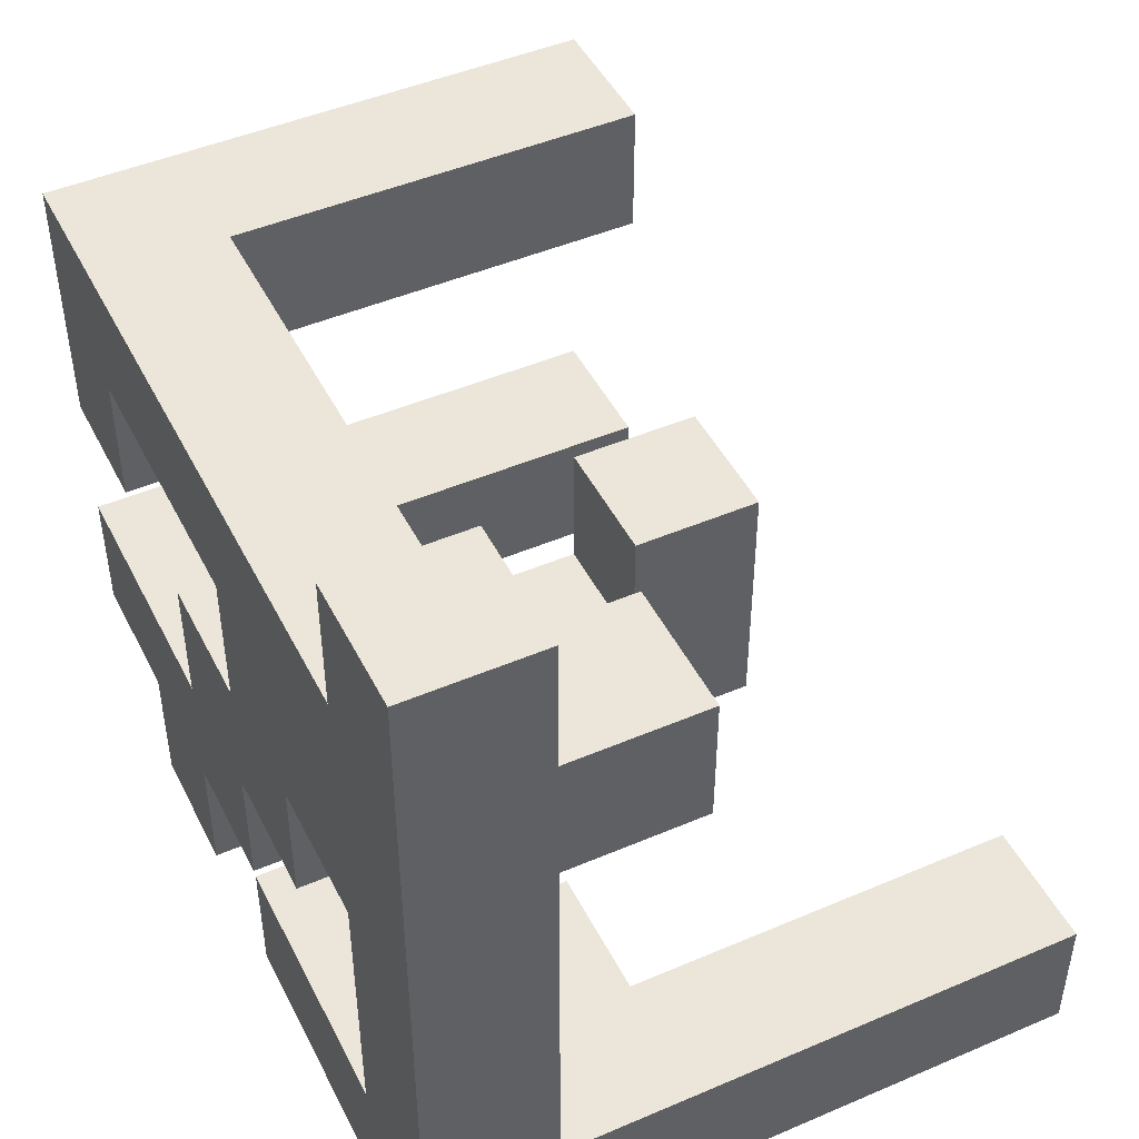
<metadata>
{"format":"obj","ext":"obj","renderer":"f3d","projection":"perspective","resolution":1024,"background":"white","views":[{"elev":46.8,"azim":-25.9,"up":"+Y"}]}
</metadata>
<code>
v -0.995 -0.6617 -0.995
v -0.995 -0.6617 -0.6717
v -0.995 -0.3383 -0.6717
v -0.995 -0.3383 -0.995
v -0.995 -0.6617 -0.6667
v -0.995 -0.3383 -0.6667
v -0.6717 -0.6617 -0.6717
v -0.6717 -0.3383 -0.6717
v -0.6717 -0.3383 -0.6667
v -0.6717 -0.6617 -0.6667
v -0.6717 -0.6617 -0.995
v -0.6667 -0.6617 -0.995
v -0.6667 -0.6617 -0.6717
v -0.6717 -0.3383 -0.995
v -0.6667 -0.3383 -0.6717
v -0.6667 -0.3383 -0.995
v -0.6617 -0.6617 -0.995
v -0.6617 -0.6617 -0.6717
v -0.3383 -0.6617 -0.995
v -0.3383 -0.6617 -0.6717
v -0.3333 -0.6617 -0.995
v -0.3333 -0.6617 -0.6717
v -0.6617 -0.3383 -0.6717
v -0.6617 -0.3383 -0.995
v -0.3383 -0.3383 -0.6717
v -0.3383 -0.3383 -0.995
v -0.3333 -0.3383 -0.6717
v -0.3333 -0.3383 -0.995
v -0.3283 -0.6617 -0.995
v -0.3283 -0.6617 -0.6717
v -0.005 -0.6617 -0.995
v -0.005 -0.6617 -0.6717
v -0 -0.6617 -0.995
v -0 -0.6617 -0.6717
v -0.3283 -0.3383 -0.6717
v -0.3283 -0.3383 -0.995
v -0.005 -0.3383 -0.6717
v -0.005 -0.3383 -0.995
v -0 -0.3383 -0.6717
v -0 -0.3383 -0.995
v 0.3283 -0.6617 -0.995
v 0.3283 -0.3383 -0.995
v 0.3283 -0.3383 -0.6717
v 0.3283 -0.6617 -0.6717
v 0.005 -0.6617 -0.995
v 0.005 -0.6617 -0.6717
v 0.005 -0.3383 -0.6717
v 0.005 -0.3383 -0.995
v -0.995 0.005 -0.995
v -0.995 0.005 -0.6717
v -0.995 0.3283 -0.6717
v -0.995 0.3283 -0.995
v -0.995 0.3333 -0.6717
v -0.995 0.3333 -0.995
v -0.6717 0.005 -0.995
v -0.6717 0.3283 -0.995
v -0.6717 0.3283 -0.6717
v -0.6717 0.005 -0.6717
v -0.6717 0.3333 -0.995
v -0.6717 0.3333 -0.6717
v -0.995 0.3383 -0.6717
v -0.995 0.3383 -0.995
v -0.995 0.6617 -0.6717
v -0.995 0.6617 -0.995
v -0.995 0.3383 -0.6667
v -0.995 0.6617 -0.6667
v -0.6717 0.3383 -0.995
v -0.6717 0.3383 -0.6717
v -0.6717 0.6617 -0.6717
v -0.6717 0.6617 -0.6667
v -0.6717 0.3383 -0.6667
v -0.6667 0.3383 -0.995
v -0.6667 0.3383 -0.6717
v -0.6717 0.6617 -0.995
v -0.6667 0.6617 -0.6717
v -0.6667 0.6617 -0.995
v -0.6617 0.3383 -0.995
v -0.6617 0.3383 -0.6717
v -0.3383 0.3383 -0.995
v -0.3383 0.3383 -0.6717
v -0.3333 0.3383 -0.995
v -0.3333 0.3383 -0.6717
v -0.6617 0.6617 -0.6717
v -0.6617 0.6617 -0.995
v -0.3383 0.6617 -0.6717
v -0.3383 0.6617 -0.995
v -0.3333 0.6617 -0.6717
v -0.3333 0.6617 -0.995
v -0.3283 0.3383 -0.995
v -0.3283 0.3383 -0.6717
v -0.005 0.3383 -0.995
v -0.005 0.3383 -0.6717
v -0 0.3383 -0.995
v -0 0.3383 -0.6717
v -0.3283 0.6617 -0.6717
v -0.3283 0.6617 -0.995
v -0.005 0.6617 -0.6717
v -0.005 0.6617 -0.995
v -0 0.6617 -0.6717
v -0 0.6617 -0.995
v 0.3283 0.3383 -0.995
v 0.3283 0.6617 -0.995
v 0.3283 0.6617 -0.6717
v 0.3283 0.3383 -0.6717
v 0.005 0.3383 -0.995
v 0.005 0.3383 -0.6717
v 0.005 0.6617 -0.6717
v 0.005 0.6617 -0.995
v -0.995 -0.995 -0.6617
v -0.995 -0.995 -0.3383
v -0.995 -0.6717 -0.3383
v -0.995 -0.6717 -0.6617
v -0.995 -0.6667 -0.3383
v -0.995 -0.6667 -0.6617
v -0.6717 -0.995 -0.6617
v -0.6717 -0.6717 -0.6617
v -0.6717 -0.6717 -0.3383
v -0.6717 -0.995 -0.3383
v -0.6717 -0.6667 -0.6617
v -0.6717 -0.6667 -0.3383
v -0.995 -0.6617 -0.6617
v -0.995 -0.3383 -0.6617
v -0.995 -0.6617 -0.3383
v -0.995 -0.3383 -0.3383
v -0.995 -0.6617 -0.3333
v -0.995 -0.3383 -0.3333
v -0.6717 -0.3383 -0.6617
v -0.6717 -0.6617 -0.6617
v -0.6717 -0.6617 -0.3383
v -0.6717 -0.3383 -0.3383
v -0.6717 -0.3383 -0.3333
v -0.6717 -0.6617 -0.3333
v -0.995 0.3383 -0.6617
v -0.995 0.6617 -0.6617
v -0.995 0.3383 -0.3383
v -0.995 0.6617 -0.3383
v -0.995 0.3383 -0.3333
v -0.995 0.6617 -0.3333
v -0.6717 0.6617 -0.6617
v -0.6717 0.3383 -0.6617
v -0.6717 0.6617 -0.3383
v -0.6717 0.3383 -0.3383
v -0.6717 0.6617 -0.3333
v -0.6717 0.3383 -0.3333
v -0.995 -0.6617 -0.3283
v -0.995 -0.3383 -0.3283
v -0.995 -0.6617 -0.005
v -0.995 -0.3383 -0.005
v -0.995 -0.3333 -0.005
v -0.995 -0.3333 -0.3283
v -0.6717 -0.3383 -0.3283
v -0.6717 -0.6617 -0.3283
v -0.6717 -0.3333 -0.3283
v -0.6717 -0.3333 -0.005
v -0.6717 -0.3383 -0.005
v -0.6717 -0.6617 -0.005
v -0.6667 -0.6617 -0.3283
v -0.6667 -0.6617 -0.005
v -0.6667 -0.3383 -0.005
v -0.6667 -0.3383 -0.3283
v -0.6617 -0.6617 -0.3283
v -0.6617 -0.6617 -0.005
v -0.3383 -0.6617 -0.3283
v -0.3383 -0.6617 -0.005
v -0.3333 -0.6617 -0.3283
v -0.3333 -0.6617 -0.005
v -0.6617 -0.3383 -0.005
v -0.6617 -0.3383 -0.3283
v -0.3383 -0.3383 -0.005
v -0.3383 -0.3383 -0.3283
v -0.3333 -0.3383 -0.005
v -0.3333 -0.3383 -0.3283
v -0.3283 -0.6617 -0.3283
v -0.3283 -0.6617 -0.005
v -0.005 -0.6617 -0.3283
v -0.005 -0.6617 -0.005
v -0 -0.6617 -0.3283
v -0 -0.6617 -0.005
v -0.3283 -0.3383 -0.005
v -0.3283 -0.3383 -0.3283
v -0.005 -0.3383 -0.005
v -0.005 -0.3383 -0.3283
v -0 -0.3383 -0.005
v -0 -0.3383 -0.3283
v 0.005 -0.3383 -0.3283
v 0.005 -0.3383 -0.005
v 0.005 -0.3333 -0.005
v 0.005 -0.3333 -0.3283
v 0.3283 -0.6617 -0.3283
v 0.3283 -0.3383 -0.3283
v 0.3283 -0.3383 -0.005
v 0.3283 -0.6617 -0.005
v 0.3283 -0.3333 -0.3283
v 0.3283 -0.3333 -0.005
v 0.005 -0.6617 -0.3283
v 0.005 -0.6617 -0.005
v -0.995 -0.3283 -0.005
v -0.995 -0.3283 -0.3283
v -0.995 -0.005 -0.005
v -0.995 -0.005 -0.3283
v -0.995 -0.3283 -0
v -0.995 -0.005 -0
v -0.6717 -0.3283 -0.3283
v -0.6717 -0.3283 -0.005
v -0.6717 -0.005 -0.3283
v -0.6717 -0.005 -0.005
v -0.6717 -0.005 -0
v -0.6717 -0.3283 -0
v 0.005 -0.3283 -0.005
v 0.005 -0.3283 -0.3283
v 0.005 -0.005 -0.005
v 0.005 -0.005 -0.3283
v 0.3283 -0.3283 -0.3283
v 0.3283 -0.3283 -0.005
v 0.3283 -0.005 -0.3283
v 0.3283 -0.005 -0.005
v -0.995 0.3383 -0.3283
v -0.995 0.6617 -0.3283
v -0.995 0.3383 -0.005
v -0.995 0.6617 -0.005
v -0.995 0.3383 -0
v -0.995 0.6617 -0
v -0.6717 0.6617 -0.3283
v -0.6717 0.3383 -0.3283
v -0.6717 0.6617 -0.005
v -0.6717 0.3383 -0.005
v -0.6717 0.6617 -0
v -0.6717 0.3383 -0
v -0.995 -0.995 0.005
v -0.995 -0.995 0.3283
v -0.995 -0.6717 0.3283
v -0.995 -0.6717 0.005
v -0.995 -0.995 0.3333
v -0.995 -0.6717 0.3333
v -0.6717 -0.995 0.005
v -0.6717 -0.6717 0.005
v -0.6717 -0.6717 0.3283
v -0.6717 -0.995 0.3283
v -0.6717 -0.6717 0.3333
v -0.6717 -0.995 0.3333
v -0.995 -0.3283 0.005
v -0.995 -0.005 0.005
v -0.995 -0.3283 0.3283
v -0.995 -0.005 0.3283
v -0.995 -0 0.3283
v -0.995 -0 0.005
v -0.6717 -0.005 0.005
v -0.6717 -0.3283 0.005
v -0.6717 -0.005 0.3283
v -0.6717 -0.3283 0.3283
v -0.6717 -0 0.005
v -0.6717 -0 0.3283
v -0.995 0.005 0.3283
v -0.995 0.005 0.005
v -0.995 0.3283 0.3283
v -0.995 0.3283 0.005
v -0.995 0.3333 0.3283
v -0.995 0.3333 0.005
v -0.995 0.005 0.3333
v -0.995 0.3283 0.3333
v -0.995 0.3333 0.3333
v -0.6717 0.005 0.005
v -0.6717 0.005 0.3283
v -0.6717 0.3283 0.005
v -0.6717 0.3283 0.3283
v -0.6717 0.3333 0.005
v -0.6717 0.3333 0.3283
v -0.6717 0.3283 0.3333
v -0.6717 0.005 0.3333
v -0.6717 0.3333 0.3333
v -0.995 0.3383 0.005
v -0.995 0.6617 0.005
v -0.995 0.3383 0.3283
v -0.995 0.6617 0.3283
v -0.995 0.3383 0.3333
v -0.995 0.6617 0.3333
v -0.6717 0.6617 0.005
v -0.6717 0.3383 0.005
v -0.6717 0.3383 0.3283
v -0.6717 0.6617 0.3283
v -0.6717 0.3383 0.3333
v -0.6717 0.6617 0.3333
v -0.995 -0.995 0.3383
v -0.995 -0.6717 0.3383
v -0.995 -0.995 0.6617
v -0.995 -0.6717 0.6617
v -0.995 -0.995 0.6667
v -0.995 -0.6717 0.6667
v -0.6717 -0.6717 0.3383
v -0.6717 -0.995 0.3383
v -0.6717 -0.995 0.6617
v -0.6717 -0.995 0.6667
v -0.6667 -0.995 0.3383
v -0.6667 -0.995 0.6617
v -0.6667 -0.995 0.6667
v -0.6717 -0.6717 0.6617
v -0.6717 -0.6717 0.6667
v -0.6667 -0.6717 0.6617
v -0.6667 -0.6717 0.3383
v -0.6667 -0.6717 0.6667
v -0.3383 -0.995 0.3383
v -0.3383 -0.6717 0.3383
v -0.3383 -0.6717 0.6617
v -0.3383 -0.995 0.6617
v -0.3383 -0.6717 0.6667
v -0.3383 -0.995 0.6667
v -0.6617 -0.995 0.3383
v -0.6617 -0.995 0.6617
v -0.6617 -0.995 0.6667
v -0.6617 -0.6717 0.6617
v -0.6617 -0.6717 0.3383
v -0.6617 -0.6717 0.6667
v -0.995 0.005 0.3383
v -0.995 0.3283 0.3383
v -0.995 0.3333 0.3383
v -0.995 0.005 0.6617
v -0.995 0.3283 0.6617
v -0.995 0.3333 0.6617
v -0.995 0.005 0.6667
v -0.995 0.3283 0.6667
v -0.995 0.3333 0.6667
v -0.6717 0.3283 0.3383
v -0.6717 0.005 0.3383
v -0.6717 0.3333 0.3383
v -0.6717 0.3283 0.6617
v -0.6717 0.005 0.6617
v -0.6717 0.3333 0.6617
v -0.6717 0.3283 0.6667
v -0.6717 0.005 0.6667
v -0.6717 0.3333 0.6667
v -0.995 0.3383 0.3383
v -0.995 0.6617 0.3383
v -0.995 0.3383 0.6617
v -0.995 0.6617 0.6617
v -0.995 0.3383 0.6667
v -0.995 0.6617 0.6667
v -0.6717 0.3383 0.3383
v -0.6717 0.6617 0.3383
v -0.6717 0.3383 0.6617
v -0.6717 0.6617 0.6617
v -0.6717 0.3383 0.6667
v -0.6717 0.6617 0.6667
v -0.995 -0.995 0.6717
v -0.995 -0.6717 0.6717
v -0.995 -0.995 0.995
v -0.995 -0.6717 0.995
v -0.995 -0.6667 0.995
v -0.995 -0.6667 0.6717
v -0.6717 -0.6717 0.6717
v -0.6717 -0.6667 0.6717
v -0.6717 -0.6667 0.995
v -0.6717 -0.6717 0.995
v -0.6717 -0.995 0.6717
v -0.6717 -0.995 0.995
v -0.6667 -0.995 0.6717
v -0.6667 -0.995 0.995
v -0.6667 -0.6717 0.6717
v -0.6667 -0.6717 0.995
v -0.3383 -0.6717 0.6717
v -0.3383 -0.995 0.6717
v -0.6617 -0.995 0.6717
v -0.6617 -0.995 0.995
v -0.3383 -0.995 0.995
v -0.3333 -0.995 0.6717
v -0.3333 -0.995 0.995
v -0.6617 -0.6717 0.6717
v -0.6617 -0.6717 0.995
v -0.3383 -0.6717 0.995
v -0.3333 -0.6717 0.995
v -0.3333 -0.6717 0.6717
v -0.3283 -0.995 0.6717
v -0.3283 -0.995 0.995
v -0.005 -0.995 0.6717
v -0.005 -0.995 0.995
v -0 -0.995 0.6717
v -0 -0.995 0.995
v -0.3283 -0.6717 0.995
v -0.3283 -0.6717 0.6717
v -0.005 -0.6717 0.995
v -0.005 -0.6717 0.6717
v -0 -0.6717 0.995
v -0 -0.6717 0.6717
v 0.005 -0.995 0.6717
v 0.005 -0.995 0.995
v 0.3283 -0.995 0.6717
v 0.3283 -0.995 0.995
v 0.3333 -0.995 0.6717
v 0.3333 -0.995 0.995
v 0.005 -0.6717 0.995
v 0.005 -0.6717 0.6717
v 0.3283 -0.6717 0.995
v 0.3283 -0.6717 0.6717
v 0.3333 -0.6717 0.995
v 0.3333 -0.6717 0.6717
v 0.6617 -0.995 0.6717
v 0.6617 -0.6717 0.6717
v 0.6617 -0.6717 0.995
v 0.6617 -0.995 0.995
v 0.3383 -0.995 0.6717
v 0.3383 -0.995 0.995
v 0.3383 -0.6717 0.995
v 0.3383 -0.6717 0.6717
v -0.995 -0.6617 0.995
v -0.995 -0.6617 0.6717
v -0.995 -0.3383 0.995
v -0.995 -0.3383 0.6717
v -0.995 -0.3333 0.995
v -0.995 -0.3333 0.6717
v -0.6717 -0.6617 0.6717
v -0.6717 -0.6617 0.995
v -0.6717 -0.3383 0.6717
v -0.6717 -0.3383 0.995
v -0.6717 -0.3333 0.6717
v -0.6717 -0.3333 0.995
v -0.995 -0.3283 0.995
v -0.995 -0.3283 0.6717
v -0.995 -0.005 0.995
v -0.995 -0.005 0.6717
v -0.995 -0 0.995
v -0.995 -0 0.6717
v -0.6717 -0.3283 0.6717
v -0.6717 -0.3283 0.995
v -0.6717 -0.005 0.6717
v -0.6717 -0.005 0.995
v -0.6717 -0 0.6717
v -0.6717 -0 0.995
v -0.995 0.005 0.6717
v -0.995 0.3283 0.6717
v -0.995 0.3333 0.6717
v -0.995 0.005 0.995
v -0.995 0.3283 0.995
v -0.995 0.3333 0.995
v -0.6717 0.3283 0.6717
v -0.6717 0.005 0.6717
v -0.6717 0.3333 0.6717
v -0.6717 0.005 0.995
v -0.6717 0.3283 0.995
v -0.6717 0.3333 0.995
v -0.995 0.3383 0.6717
v -0.995 0.6617 0.6717
v -0.995 0.3383 0.995
v -0.995 0.6617 0.995
v -0.995 0.6667 0.995
v -0.995 0.6667 0.6717
v -0.6717 0.3383 0.6717
v -0.6717 0.6617 0.6717
v -0.6717 0.3383 0.995
v -0.6717 0.6667 0.6717
v -0.6717 0.6667 0.995
v -0.6717 0.6617 0.995
v -0.6667 0.3383 0.6717
v -0.6667 0.3383 0.995
v -0.6667 0.6617 0.995
v -0.6667 0.6617 0.6717
v -0.3383 0.3383 0.6717
v -0.3383 0.6617 0.6717
v -0.3383 0.6617 0.995
v -0.3383 0.3383 0.995
v -0.6617 0.3383 0.6717
v -0.6617 0.3383 0.995
v -0.6617 0.6617 0.995
v -0.6617 0.6617 0.6717
v -0.995 0.6717 0.995
v -0.995 0.6717 0.6717
v -0.995 0.995 0.995
v -0.995 0.995 0.6717
v -0.6717 0.6717 0.6717
v -0.6717 0.6717 0.995
v -0.6717 0.995 0.6717
v -0.6717 0.995 0.995
f 1 2 3 4
f 2 5 6 3
f 7 8 9 10
f 1 11 7 2
f 2 7 10 5
f 11 12 13 7
f 4 3 8 14
f 3 6 9 8
f 14 8 15 16
f 1 4 14 11
f 11 14 16 12
f 7 13 15 8
f 12 17 18 13
f 17 19 20 18
f 19 21 22 20
f 16 15 23 24
f 24 23 25 26
f 26 25 27 28
f 12 16 24 17
f 17 24 26 19
f 19 26 28 21
f 13 18 23 15
f 18 20 25 23
f 20 22 27 25
f 21 29 30 22
f 29 31 32 30
f 31 33 34 32
f 28 27 35 36
f 36 35 37 38
f 38 37 39 40
f 21 28 36 29
f 29 36 38 31
f 31 38 40 33
f 22 30 35 27
f 30 32 37 35
f 32 34 39 37
f 41 42 43 44
f 33 45 46 34
f 45 41 44 46
f 40 39 47 48
f 48 47 43 42
f 33 40 48 45
f 45 48 42 41
f 34 46 47 39
f 46 44 43 47
f 49 50 51 52
f 52 51 53 54
f 55 56 57 58
f 56 59 60 57
f 49 55 58 50
f 49 52 56 55
f 52 54 59 56
f 50 58 57 51
f 51 57 60 53
f 54 53 61 62
f 62 61 63 64
f 61 65 66 63
f 59 67 68 60
f 68 69 70 71
f 61 68 71 65
f 67 72 73 68
f 64 63 69 74
f 63 66 70 69
f 74 69 75 76
f 54 62 67 59
f 62 64 74 67
f 67 74 76 72
f 53 60 68 61
f 68 73 75 69
f 72 77 78 73
f 77 79 80 78
f 79 81 82 80
f 76 75 83 84
f 84 83 85 86
f 86 85 87 88
f 72 76 84 77
f 77 84 86 79
f 79 86 88 81
f 73 78 83 75
f 78 80 85 83
f 80 82 87 85
f 81 89 90 82
f 89 91 92 90
f 91 93 94 92
f 88 87 95 96
f 96 95 97 98
f 98 97 99 100
f 81 88 96 89
f 89 96 98 91
f 91 98 100 93
f 82 90 95 87
f 90 92 97 95
f 92 94 99 97
f 101 102 103 104
f 93 105 106 94
f 105 101 104 106
f 100 99 107 108
f 108 107 103 102
f 93 100 108 105
f 105 108 102 101
f 94 106 107 99
f 106 104 103 107
f 109 110 111 112
f 112 111 113 114
f 115 116 117 118
f 116 119 120 117
f 109 115 118 110
f 109 112 116 115
f 112 114 119 116
f 110 118 117 111
f 111 117 120 113
f 5 121 122 6
f 114 113 123 121
f 121 123 124 122
f 123 125 126 124
f 10 9 127 128
f 119 128 129 120
f 128 127 130 129
f 129 130 131 132
f 5 10 128 121
f 123 129 132 125
f 6 122 127 9
f 122 124 130 127
f 124 126 131 130
f 114 121 128 119
f 113 120 129 123
f 65 133 134 66
f 133 135 136 134
f 135 137 138 136
f 71 70 139 140
f 140 139 141 142
f 142 141 143 144
f 65 71 140 133
f 133 140 142 135
f 135 142 144 137
f 66 134 139 70
f 134 136 141 139
f 136 138 143 141
f 125 145 146 126
f 145 147 148 146
f 146 148 149 150
f 132 131 151 152
f 151 153 154 155
f 125 132 152 145
f 145 152 156 147
f 152 157 158 156
f 126 146 151 131
f 151 155 159 160
f 152 151 160 157
f 146 150 153 151
f 147 156 155 148
f 156 158 159 155
f 148 155 154 149
f 157 161 162 158
f 161 163 164 162
f 163 165 166 164
f 160 159 167 168
f 168 167 169 170
f 170 169 171 172
f 157 160 168 161
f 161 168 170 163
f 163 170 172 165
f 158 162 167 159
f 162 164 169 167
f 164 166 171 169
f 165 173 174 166
f 173 175 176 174
f 175 177 178 176
f 172 171 179 180
f 180 179 181 182
f 182 181 183 184
f 165 172 180 173
f 173 180 182 175
f 175 182 184 177
f 166 174 179 171
f 174 176 181 179
f 176 178 183 181
f 185 186 187 188
f 189 190 191 192
f 190 193 194 191
f 177 195 196 178
f 195 189 192 196
f 184 183 186 185
f 177 184 185 195
f 195 185 190 189
f 185 188 193 190
f 178 196 186 183
f 196 192 191 186
f 186 191 194 187
f 150 149 197 198
f 198 197 199 200
f 197 201 202 199
f 153 203 204 154
f 203 205 206 204
f 204 206 207 208
f 197 204 208 201
f 200 199 206 205
f 199 202 207 206
f 150 198 203 153
f 198 200 205 203
f 149 154 204 197
f 188 187 209 210
f 210 209 211 212
f 193 213 214 194
f 213 215 216 214
f 212 211 216 215
f 188 210 213 193
f 210 212 215 213
f 187 194 214 209
f 209 214 216 211
f 137 217 218 138
f 217 219 220 218
f 219 221 222 220
f 144 143 223 224
f 224 223 225 226
f 226 225 227 228
f 137 144 224 217
f 217 224 226 219
f 219 226 228 221
f 138 218 223 143
f 218 220 225 223
f 220 222 227 225
f 229 230 231 232
f 230 233 234 231
f 235 236 237 238
f 238 237 239 240
f 229 235 238 230
f 230 238 240 233
f 232 231 237 236
f 231 234 239 237
f 229 232 236 235
f 201 241 242 202
f 241 243 244 242
f 242 244 245 246
f 208 207 247 248
f 248 247 249 250
f 247 251 252 249
f 201 208 248 241
f 241 248 250 243
f 202 242 247 207
f 242 246 251 247
f 243 250 249 244
f 244 249 252 245
f 246 245 253 254
f 254 253 255 256
f 256 255 257 258
f 253 259 260 255
f 255 260 261 257
f 251 262 263 252
f 262 264 265 263
f 264 266 267 265
f 263 265 268 269
f 265 267 270 268
f 253 263 269 259
f 246 254 262 251
f 254 256 264 262
f 256 258 266 264
f 245 252 263 253
f 221 271 272 222
f 258 257 273 271
f 271 273 274 272
f 257 261 275 273
f 273 275 276 274
f 228 227 277 278
f 266 278 279 267
f 278 277 280 279
f 267 279 281 270
f 279 280 282 281
f 221 228 278 271
f 222 272 277 227
f 272 274 280 277
f 274 276 282 280
f 258 271 278 266
f 233 283 284 234
f 283 285 286 284
f 285 287 288 286
f 240 239 289 290
f 233 240 290 283
f 283 290 291 285
f 285 291 292 287
f 290 293 294 291
f 291 294 295 292
f 234 284 289 239
f 284 286 296 289
f 286 288 297 296
f 289 296 298 299
f 296 297 300 298
f 290 289 299 293
f 301 302 303 304
f 304 303 305 306
f 293 307 308 294
f 294 308 309 295
f 307 301 304 308
f 308 304 306 309
f 299 298 310 311
f 298 300 312 310
f 311 310 303 302
f 310 312 305 303
f 293 299 311 307
f 307 311 302 301
f 259 313 314 260
f 260 314 315 261
f 313 316 317 314
f 314 317 318 315
f 316 319 320 317
f 317 320 321 318
f 269 268 322 323
f 268 270 324 322
f 323 322 325 326
f 322 324 327 325
f 326 325 328 329
f 325 327 330 328
f 259 269 323 313
f 313 323 326 316
f 316 326 329 319
f 261 315 331 275
f 275 331 332 276
f 315 318 333 331
f 331 333 334 332
f 318 321 335 333
f 333 335 336 334
f 270 281 337 324
f 281 282 338 337
f 324 337 339 327
f 337 338 340 339
f 327 339 341 330
f 339 340 342 341
f 276 332 338 282
f 332 334 340 338
f 334 336 342 340
f 287 343 344 288
f 343 345 346 344
f 344 346 347 348
f 349 350 351 352
f 287 292 353 343
f 343 353 354 345
f 292 295 355 353
f 353 355 356 354
f 288 344 349 297
f 297 349 357 300
f 349 352 358 357
f 344 348 350 349
f 345 354 352 346
f 354 356 358 352
f 346 352 351 347
f 306 305 359 360
f 295 309 361 355
f 355 361 362 356
f 309 306 360 361
f 361 360 363 362
f 360 364 365 363
f 300 357 366 312
f 357 358 367 366
f 312 366 359 305
f 366 367 368 359
f 359 368 369 370
f 360 359 370 364
f 356 362 367 358
f 362 363 368 367
f 363 365 369 368
f 364 371 372 365
f 371 373 374 372
f 373 375 376 374
f 370 369 377 378
f 378 377 379 380
f 380 379 381 382
f 364 370 378 371
f 371 378 380 373
f 373 380 382 375
f 365 372 377 369
f 372 374 379 377
f 374 376 381 379
f 375 383 384 376
f 383 385 386 384
f 385 387 388 386
f 382 381 389 390
f 390 389 391 392
f 392 391 393 394
f 375 382 390 383
f 383 390 392 385
f 385 392 394 387
f 376 384 389 381
f 384 386 391 389
f 386 388 393 391
f 395 396 397 398
f 387 399 400 388
f 399 395 398 400
f 394 393 401 402
f 402 401 397 396
f 387 394 402 399
f 399 402 396 395
f 388 400 401 393
f 400 398 397 401
f 348 347 403 404
f 404 403 405 406
f 406 405 407 408
f 350 409 410 351
f 409 411 412 410
f 411 413 414 412
f 348 404 409 350
f 404 406 411 409
f 406 408 413 411
f 347 351 410 403
f 403 410 412 405
f 405 412 414 407
f 408 407 415 416
f 416 415 417 418
f 418 417 419 420
f 413 421 422 414
f 421 423 424 422
f 423 425 426 424
f 408 416 421 413
f 416 418 423 421
f 418 420 425 423
f 407 414 422 415
f 415 422 424 417
f 417 424 426 419
f 319 427 428 320
f 320 428 429 321
f 420 419 430 427
f 427 430 431 428
f 428 431 432 429
f 329 328 433 434
f 328 330 435 433
f 425 434 436 426
f 434 433 437 436
f 433 435 438 437
f 319 329 434 427
f 420 427 434 425
f 419 426 436 430
f 430 436 437 431
f 431 437 438 432
f 321 429 439 335
f 335 439 440 336
f 429 432 441 439
f 439 441 442 440
f 440 442 443 444
f 330 341 445 435
f 341 342 446 445
f 435 445 447 438
f 446 448 449 450
f 445 451 452 447
f 336 440 446 342
f 446 450 453 454
f 445 446 454 451
f 440 444 448 446
f 432 438 447 441
f 441 447 450 442
f 447 452 453 450
f 442 450 449 443
f 455 456 457 458
f 451 459 460 452
f 459 455 458 460
f 454 453 461 462
f 462 461 457 456
f 451 454 462 459
f 459 462 456 455
f 452 460 461 453
f 460 458 457 461
f 444 443 463 464
f 464 463 465 466
f 448 467 468 449
f 467 469 470 468
f 466 465 470 469
f 444 464 467 448
f 464 466 469 467
f 443 449 468 463
f 463 468 470 465

</code>
